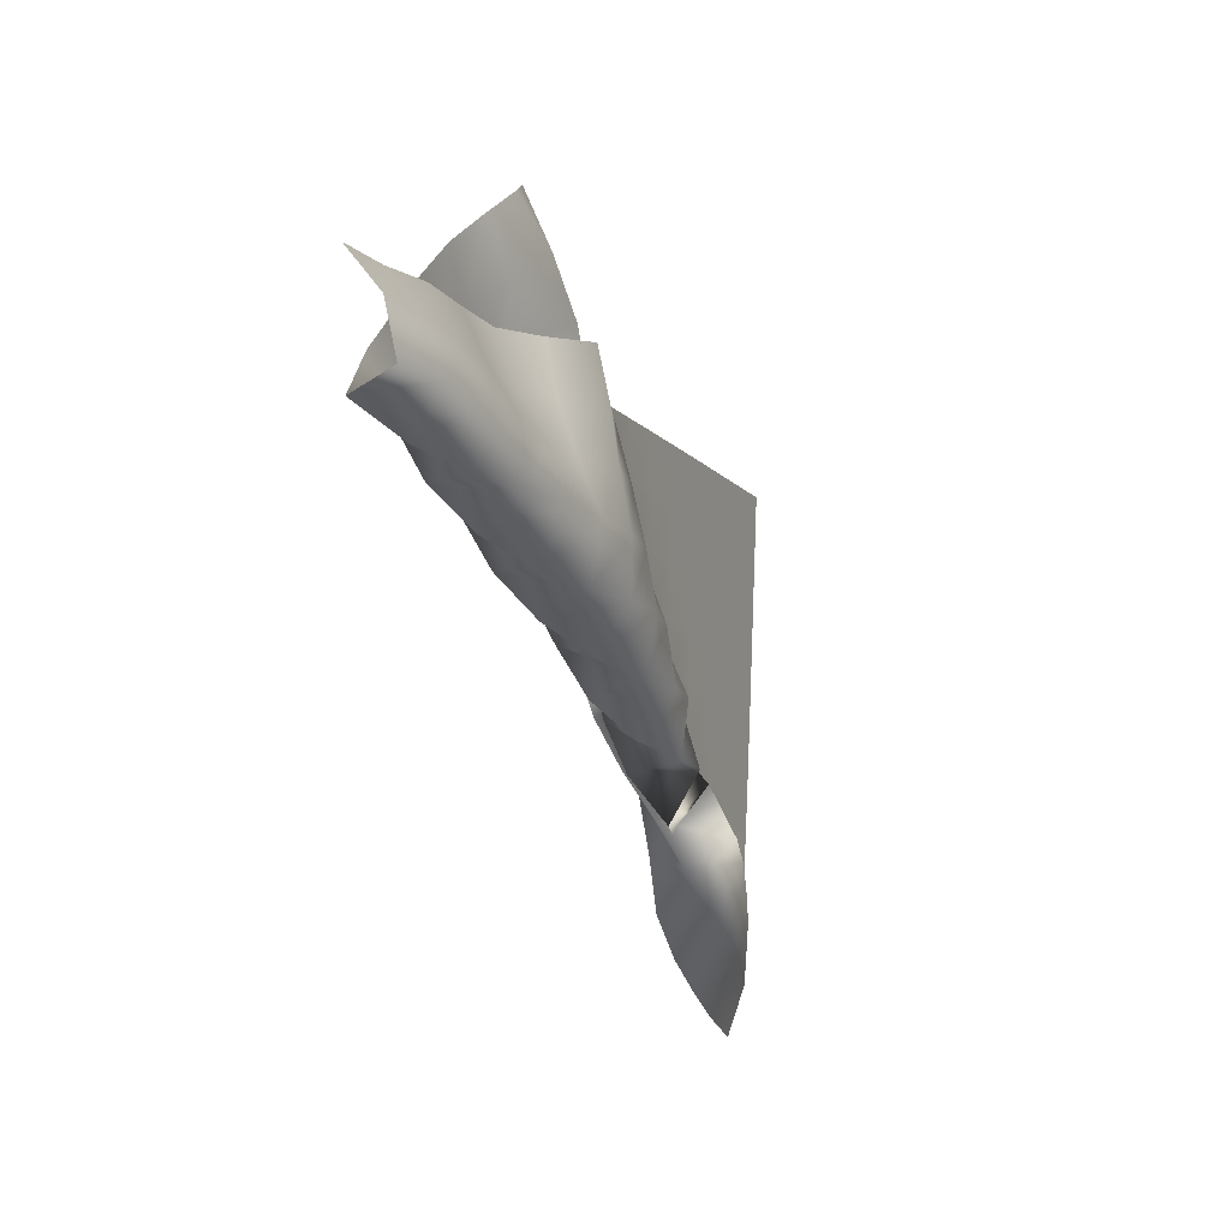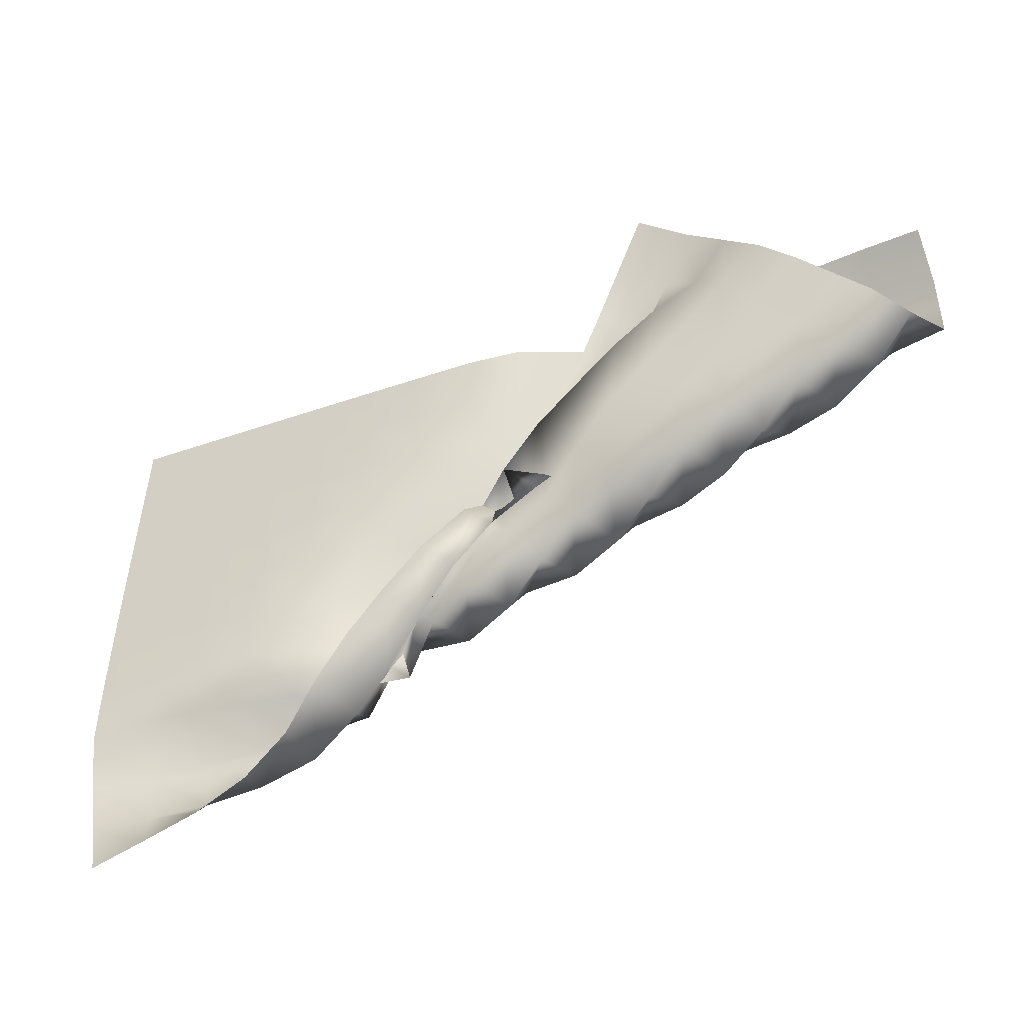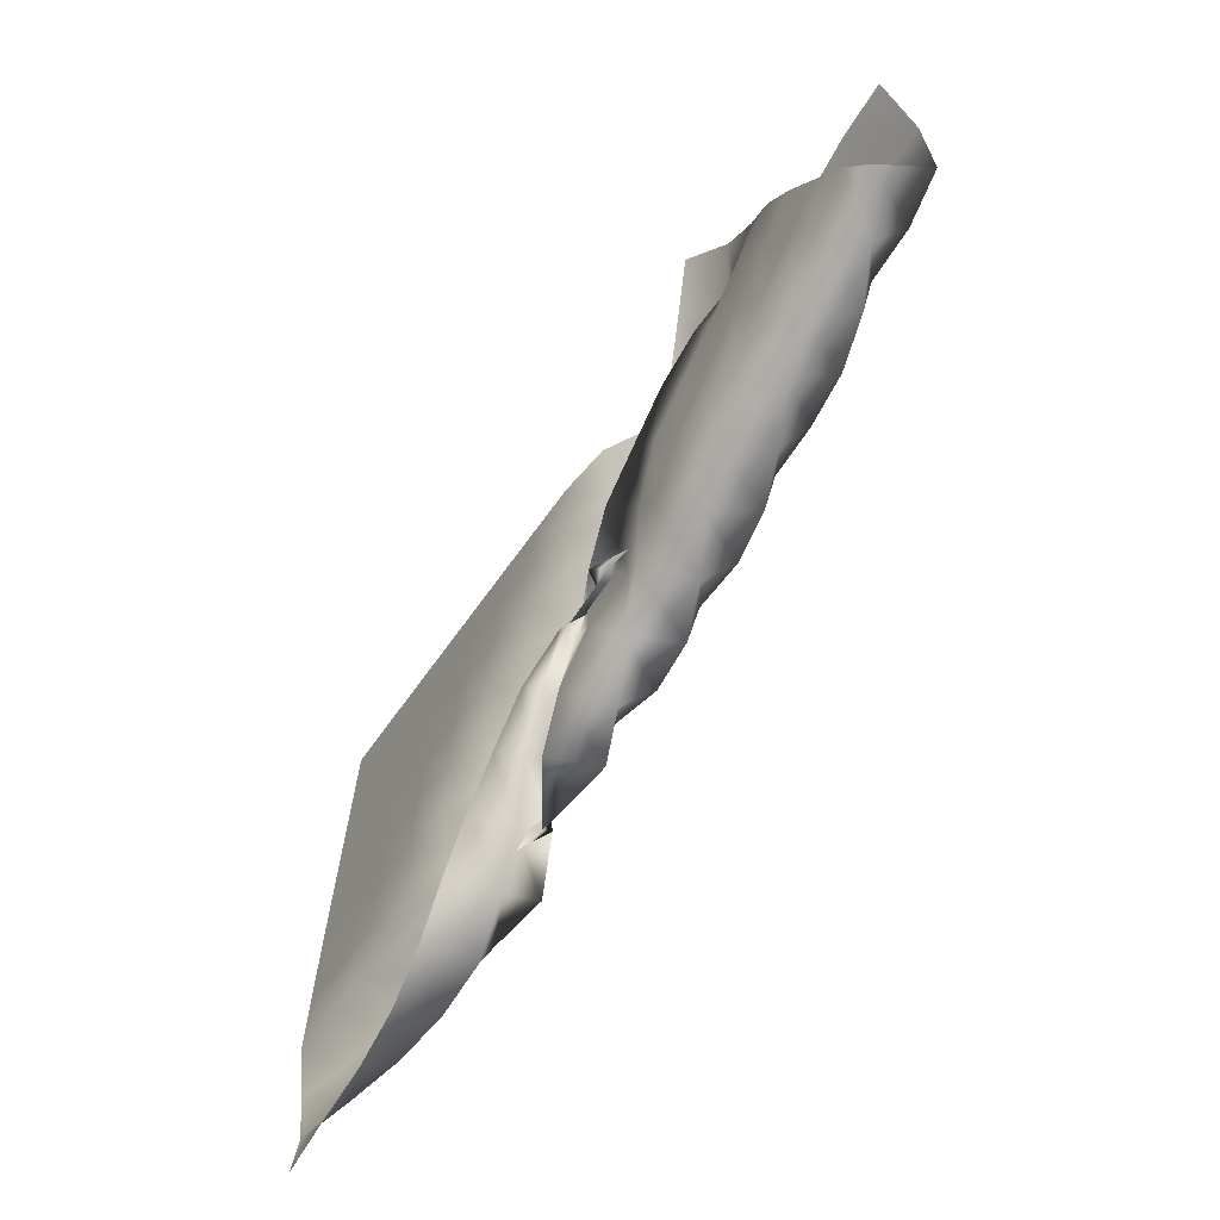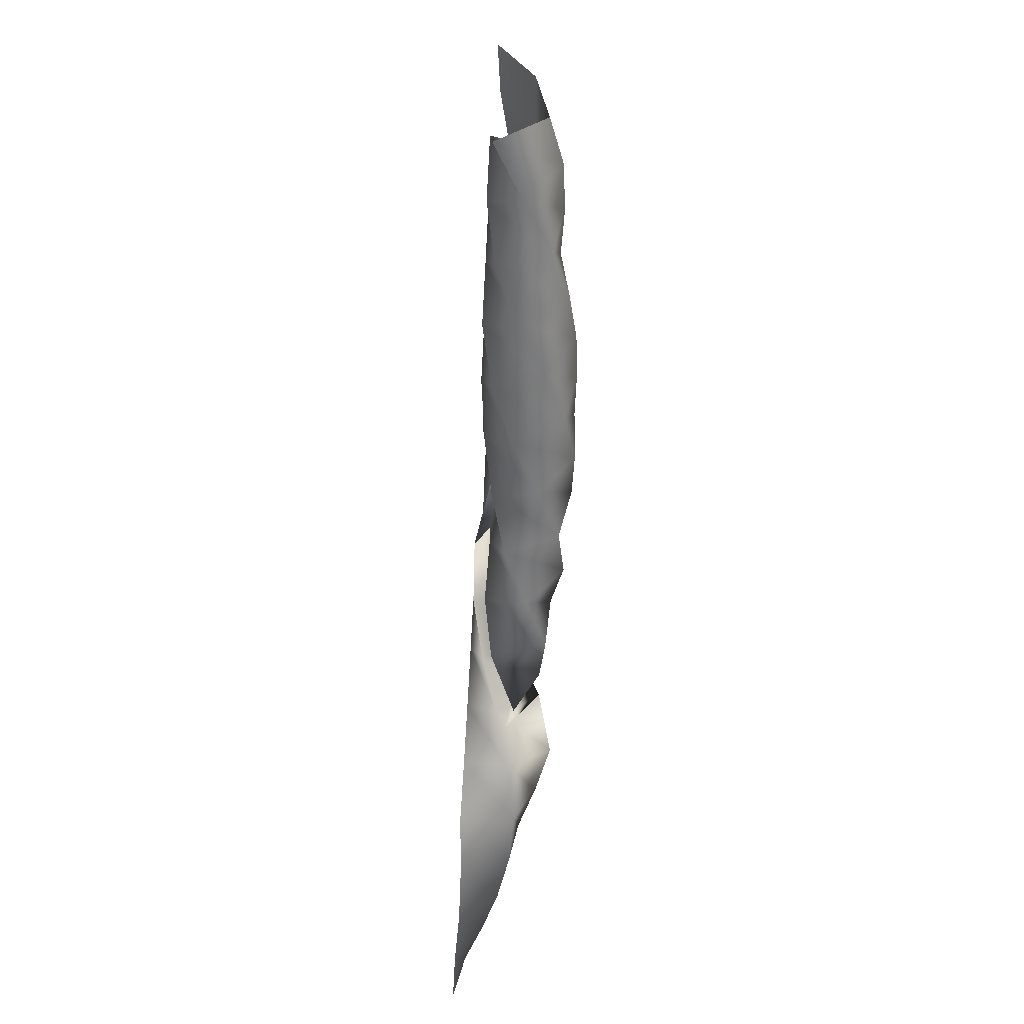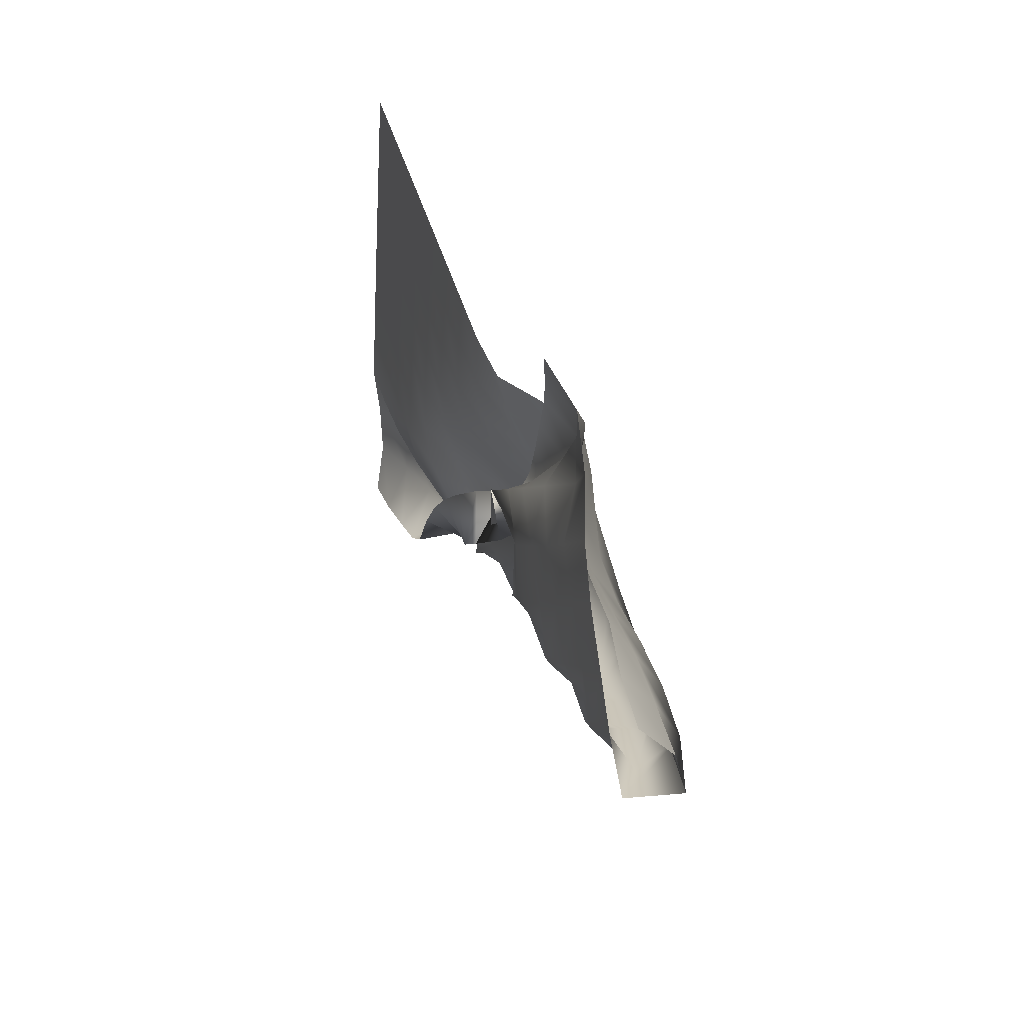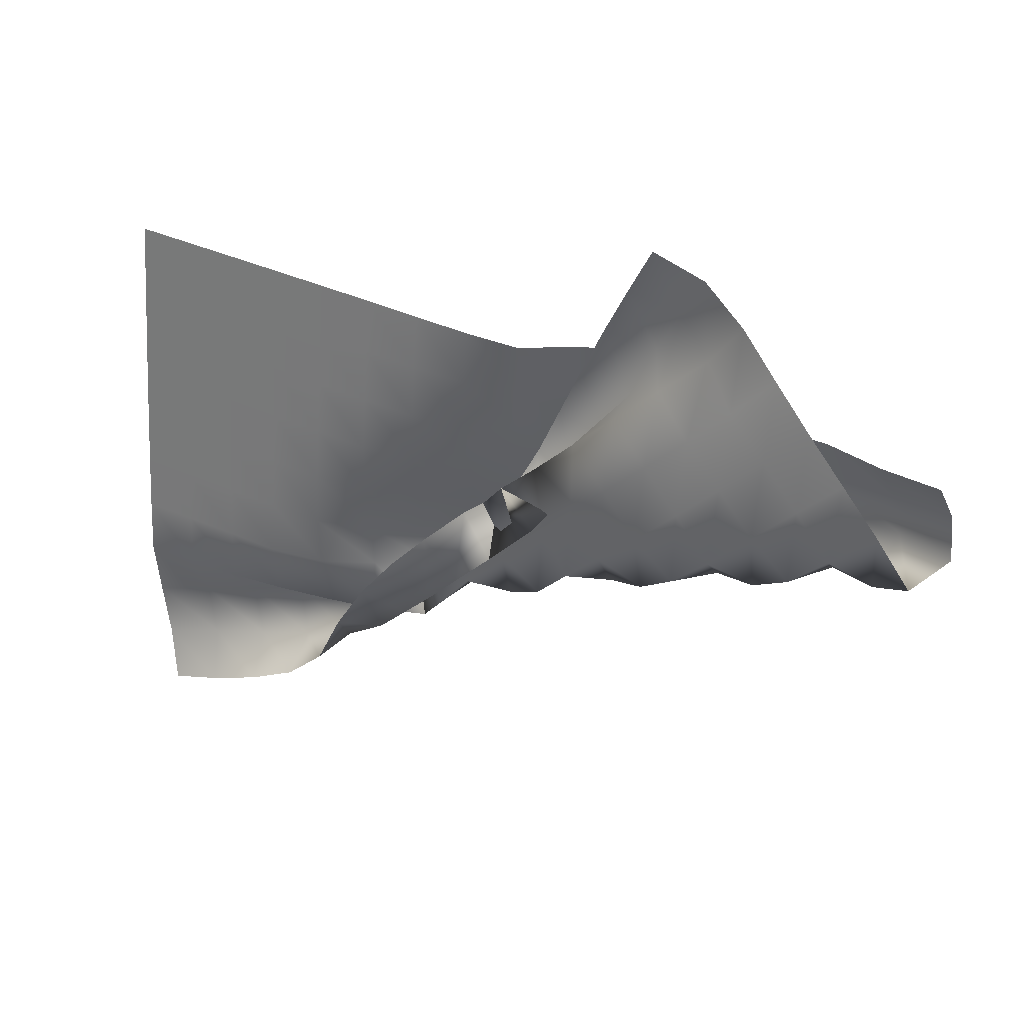
<metadata>
{"format":"obj","ext":"obj","renderer":"f3d","projection":"perspective","resolution":1024,"background":"white","views":[{"elev":-12.5,"azim":108.3,"up":"+Z"},{"elev":-38.4,"azim":22.8,"up":"+Z"},{"elev":-51.1,"azim":55.2,"up":"+Z"},{"elev":-37.6,"azim":85.1,"up":"+Z"},{"elev":43.0,"azim":70.6,"up":"+Z"},{"elev":30.1,"azim":29.2,"up":"+Z"}]}
</metadata>
<code>
g default
v 1.436 0.04971 2.968
v 1.175 0.1533 2.522
v 0.9172 0.2505 2.068
v 0.6737 0.2988 1.59
v 0.4415 0.3473 1.117
v 0.2144 0.3834 0.6505
v -0.0292 0.3687 0.2075
v -0.3961 0.08039 -0.01778
v -0.7835 0.001439 -0.3791
v -1.16 0.003535 -0.7637
v -1.507 0.00231 -1.174
v -1.797 -0.00429 -1.616
v -2.035 -0.01588 -2.09
v -2.431 0.01909 -2.433
v -2.906 0.03864 -2.665
v -3.408 0.03438 -2.84
v -3.914 0.05171 -2.99
v 1.862 0.1664 2.749
v 1.59 0.3497 2.339
v 1.318 0.4446 1.886
v 1.084 0.4601 1.404
v 0.8743 0.4269 0.9108
v 0.6445 0.2948 0.4255
v 0.3276 0.06221 0.008775
v -0.06341 -0.04254 -0.3564
v -0.4442 -0.02251 -0.7183
v -0.8206 0.09026 -1.094
v -1.177 0.2482 -1.441
v -1.538 0.3722 -1.785
v -1.992 0.4776 -2.087
v -2.51 0.4773 -2.251
v -3.028 0.4106 -2.36
v -3.541 0.3026 -2.442
v -4.043 0.174 -2.525
v 2.256 0.08901 2.444
v 1.933 0.1415 2.051
v 1.54 0.02788 1.724
v 1.154 -0.02141 1.384
v 0.7657 -0.01635 1.039
v 0.3775 -0.01188 0.6841
v -0.008685 0.09044 0.3401
v -0.357 0.2283 -0.05033
v -0.6871 0.2961 -0.4249
v -1.023 0.399 -0.7837
v -1.303 0.6556 -1.148
v -1.634 0.7899 -1.548
v -2.144 0.6998 -1.675
v -2.637 0.5824 -1.789
v -3.13 0.4608 -1.886
v -3.627 0.3263 -1.968
v -4.127 0.1865 -2.034
v 2.621 -0.04322 2.109
v 2.248 -0.07007 1.742
v 1.867 -0.06662 1.377
v 1.481 -0.06213 1.024
v 1.094 -0.05717 0.6794
v 0.7167 0.06258 0.3404
v 0.3573 0.2076 -0.005526
v -0.01683 0.09106 -0.3699
v -0.3742 0.07715 -0.749
v -0.7127 0.1633 -1.138
v -1.042 0.3968 -1.508
v -1.56 0.2965 -1.55
v -2.078 0.2198 -1.548
v -2.592 0.1534 -1.54
v -3.114 0.1144 -1.529
v -3.638 0.1168 -1.52
v -4.161 0.1494 -1.526
v 2.964 -0.1146 1.75
v 2.584 -0.111 1.389
v 2.199 -0.1073 1.023
v 1.813 -0.1032 0.665
v 1.424 -0.09837 0.3144
v 1.041 -0.03577 -0.02724
v 0.6757 0.05676 -0.3688
v 0.3158 0.1971 -0.7254
v -0.09679 0.4306 -0.9779
v -0.5743 0.6484 -1.071
v -1.101 0.6429 -1.059
v -1.582 0.3641 -1.063
v -2.059 0.1439 -1.069
v -2.58 0.07655 -1.056
v -3.106 0.1102 -1.041
v -3.633 0.1438 -1.032
v -4.155 0.1771 -1.025
v 3.302 -0.1564 1.383
v 2.916 -0.1521 1.028
v 2.529 -0.1476 0.6743
v 2.145 -0.1441 0.3061
v 1.762 -0.03193 -0.04611
v 1.37 0.1797 -0.3381
v 0.9459 0.4426 -0.5355
v 0.463 0.6691 -0.6144
v -0.06398 0.7674 -0.5983
v -0.6011 0.7032 -0.5741
v -1.08 0.5041 -0.5777
v -1.539 0.2601 -0.5985
v -2.043 0.0927 -0.5839
v -2.569 0.1032 -0.5654
v -3.094 0.1369 -0.5522
v -3.62 0.1707 -0.5394
v -4.143 0.2042 -0.5273
v 3.636 -0.1978 1.02
v 3.239 -0.1926 0.6683
v 2.858 -0.08912 0.3117
v 2.454 0.1375 0.03312
v 2.01 0.3989 -0.1155
v 1.525 0.6223 -0.1635
v 1.009 0.7617 -0.1563
v 0.4782 0.7896 -0.1287
v -0.04605 0.6976 -0.1105
v -0.5324 0.512 -0.1131
v -1.01 0.3081 -0.126
v -1.505 0.1395 -0.1204
v -2.029 0.09564 -0.09482
v -2.554 0.1297 -0.07619
v -3.079 0.1636 -0.06042
v -3.603 0.1973 -0.04545
v -4.126 0.2311 -0.03022
v 3.943 -0.2012 0.6156
v 3.541 0.08277 0.3779
v 3.087 0.3588 0.2864
v 2.59 0.5542 0.2802
v 2.072 0.6675 0.3005
v 1.551 0.7294 0.3176
v 1.024 0.7652 0.338
v 0.5022 0.7101 0.3576
v 0.007293 0.5373 0.3585
v -0.4657 0.3182 0.34
v -0.9642 0.1576 0.3453
v -1.486 0.08842 0.3714
v -2.01 0.1219 0.3947
v -2.536 0.1561 0.4144
v -3.061 0.19 0.4319
v -3.585 0.2239 0.449
v -4.108 0.2578 0.4659
v 4.14 0.2387 0.7257
v 3.63 0.4015 0.7599
v 3.106 0.4687 0.7785
v 2.582 0.4872 0.7764
v 2.061 0.4827 0.7605
v 1.545 0.5373 0.7744
v 1.046 0.6821 0.825
v 0.5317 0.6107 0.8444
v 0.05887 0.3863 0.8267
v -0.4213 0.1769 0.8146
v -0.9412 0.09603 0.8374
v -1.466 0.114 0.8633
v -1.99 0.1482 0.8853
v -2.516 0.1824 0.9059
v -3.04 0.2164 0.9248
v -3.565 0.2504 0.943
v -4.089 0.2843 0.9612
v 4.135 0.1304 1.2
v 3.614 0.1806 1.206
v 3.093 0.2251 1.21
v 2.57 0.2336 1.202
v 2.047 0.2395 1.194
v 1.541 0.3759 1.243
v 1.081 0.621 1.315
v 0.5664 0.4923 1.326
v 0.1149 0.2281 1.292
v -0.3962 0.09674 1.305
v -0.9208 0.106 1.332
v -1.444 0.1403 1.355
v -1.969 0.1745 1.378
v -2.495 0.2087 1.398
v -3.02 0.2428 1.418
v -3.544 0.2768 1.437
v -4.069 0.3108 1.456
v 4.111 -0.1754 1.59
v 3.592 -0.1111 1.607
v 3.081 -0.005606 1.649
v 2.56 0.02842 1.652
v 2.04 0.0727 1.661
v 1.562 0.2752 1.724
v 1.105 0.5261 1.797
v 0.6163 0.3439 1.796
v 0.1501 0.108 1.773
v -0.3747 0.09804 1.801
v -0.8971 0.1322 1.825
v -1.422 0.1665 1.848
v -1.948 0.2008 1.87
v -2.474 0.235 1.891
v -2.999 0.2692 1.911
v -3.524 0.3032 1.93
v -4.049 0.3372 1.949
g Flag26
f 1 2 19 18
f 2 3 20 19
f 3 4 21 20
f 4 5 22 21
f 5 6 23 22
f 6 7 24 23
f 7 8 25 24
f 8 9 26 25
f 9 10 27 26
f 10 11 28 27
f 11 12 29 28
f 12 13 30 29
f 13 14 31 30
f 14 15 32 31
f 15 16 33 32
f 16 17 34 33
f 18 19 36 35
f 19 20 37 36
f 20 21 38 37
f 21 22 39 38
f 22 23 40 39
f 23 24 41 40
f 24 25 42 41
f 25 26 43 42
f 26 27 44 43
f 27 28 45 44
f 28 29 46 45
f 29 30 47 46
f 30 31 48 47
f 31 32 49 48
f 32 33 50 49
f 33 34 51 50
f 35 36 53 52
f 36 37 54 53
f 37 38 55 54
f 38 39 56 55
f 39 40 57 56
f 40 41 58 57
f 41 42 59 58
f 42 43 60 59
f 43 44 61 60
f 44 45 62 61
f 45 46 63 62
f 46 47 64 63
f 47 48 65 64
f 48 49 66 65
f 49 50 67 66
f 50 51 68 67
f 52 53 70 69
f 53 54 71 70
f 54 55 72 71
f 55 56 73 72
f 56 57 74 73
f 57 58 75 74
f 58 59 76 75
f 59 60 77 76
f 60 61 78 77
f 61 62 79 78
f 62 63 80 79
f 63 64 81 80
f 64 65 82 81
f 65 66 83 82
f 66 67 84 83
f 67 68 85 84
f 69 70 87 86
f 70 71 88 87
f 71 72 89 88
f 72 73 90 89
f 73 74 91 90
f 74 75 92 91
f 75 76 93 92
f 76 77 94 93
f 77 78 95 94
f 78 79 96 95
f 79 80 97 96
f 80 81 98 97
f 81 82 99 98
f 82 83 100 99
f 83 84 101 100
f 84 85 102 101
f 86 87 104 103
f 87 88 105 104
f 88 89 106 105
f 89 90 107 106
f 90 91 108 107
f 91 92 109 108
f 92 93 110 109
f 93 94 111 110
f 94 95 112 111
f 95 96 113 112
f 96 97 114 113
f 97 98 115 114
f 98 99 116 115
f 99 100 117 116
f 100 101 118 117
f 101 102 119 118
f 103 104 121 120
f 104 105 122 121
f 105 106 123 122
f 106 107 124 123
f 107 108 125 124
f 108 109 126 125
f 109 110 127 126
f 110 111 128 127
f 111 112 129 128
f 112 113 130 129
f 113 114 131 130
f 114 115 132 131
f 115 116 133 132
f 116 117 134 133
f 117 118 135 134
f 118 119 136 135
f 120 121 138 137
f 121 122 139 138
f 122 123 140 139
f 123 124 141 140
f 124 125 142 141
f 125 126 143 142
f 126 127 144 143
f 127 128 145 144
f 128 129 146 145
f 129 130 147 146
f 130 131 148 147
f 131 132 149 148
f 132 133 150 149
f 133 134 151 150
f 134 135 152 151
f 135 136 153 152
f 137 138 155 154
f 138 139 156 155
f 139 140 157 156
f 140 141 158 157
f 141 142 159 158
f 142 143 160 159
f 143 144 161 160
f 144 145 162 161
f 145 146 163 162
f 146 147 164 163
f 147 148 165 164
f 148 149 166 165
f 149 150 167 166
f 150 151 168 167
f 151 152 169 168
f 152 153 170 169
f 154 155 172 171
f 155 156 173 172
f 156 157 174 173
f 157 158 175 174
f 158 159 176 175
f 159 160 177 176
f 160 161 178 177
f 161 162 179 178
f 162 163 180 179
f 163 164 181 180
f 164 165 182 181
f 165 166 183 182
f 166 167 184 183
f 167 168 185 184
f 168 169 186 185
f 169 170 187 186

</code>
